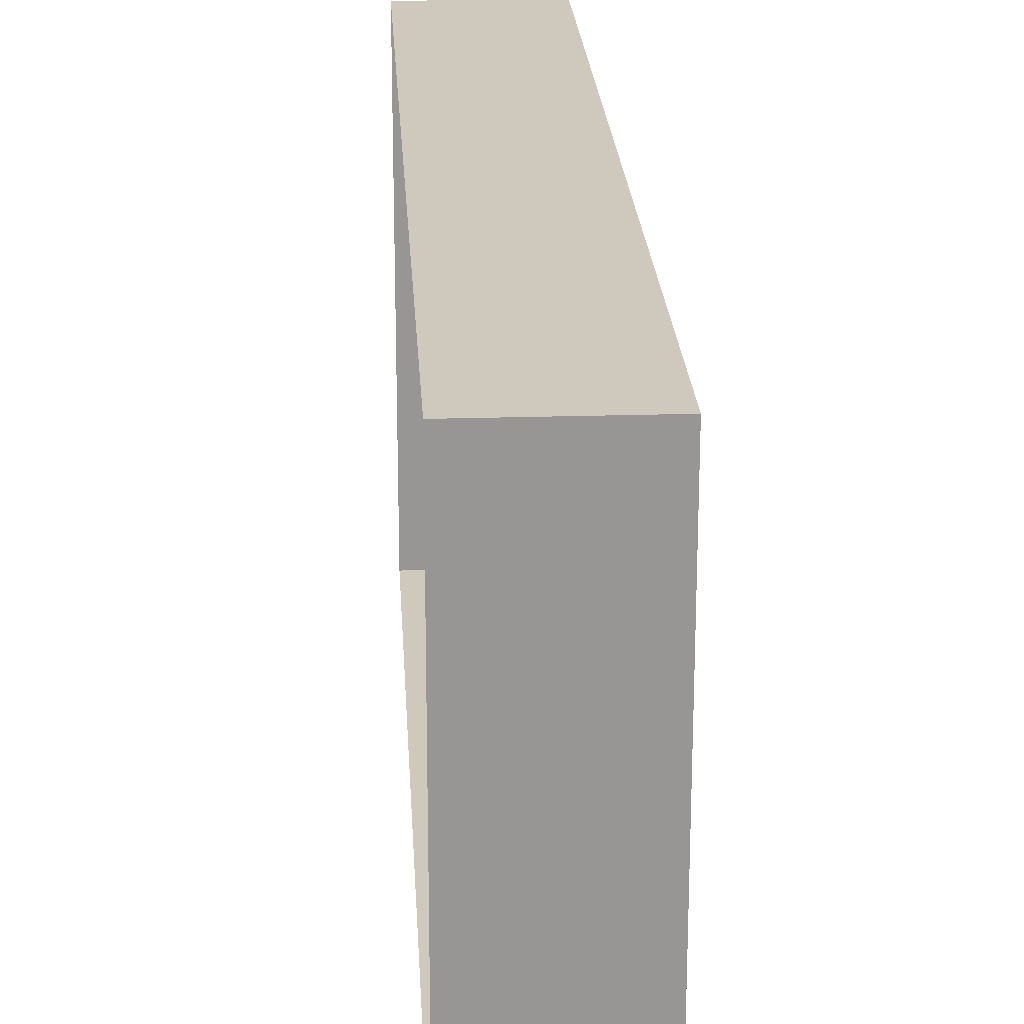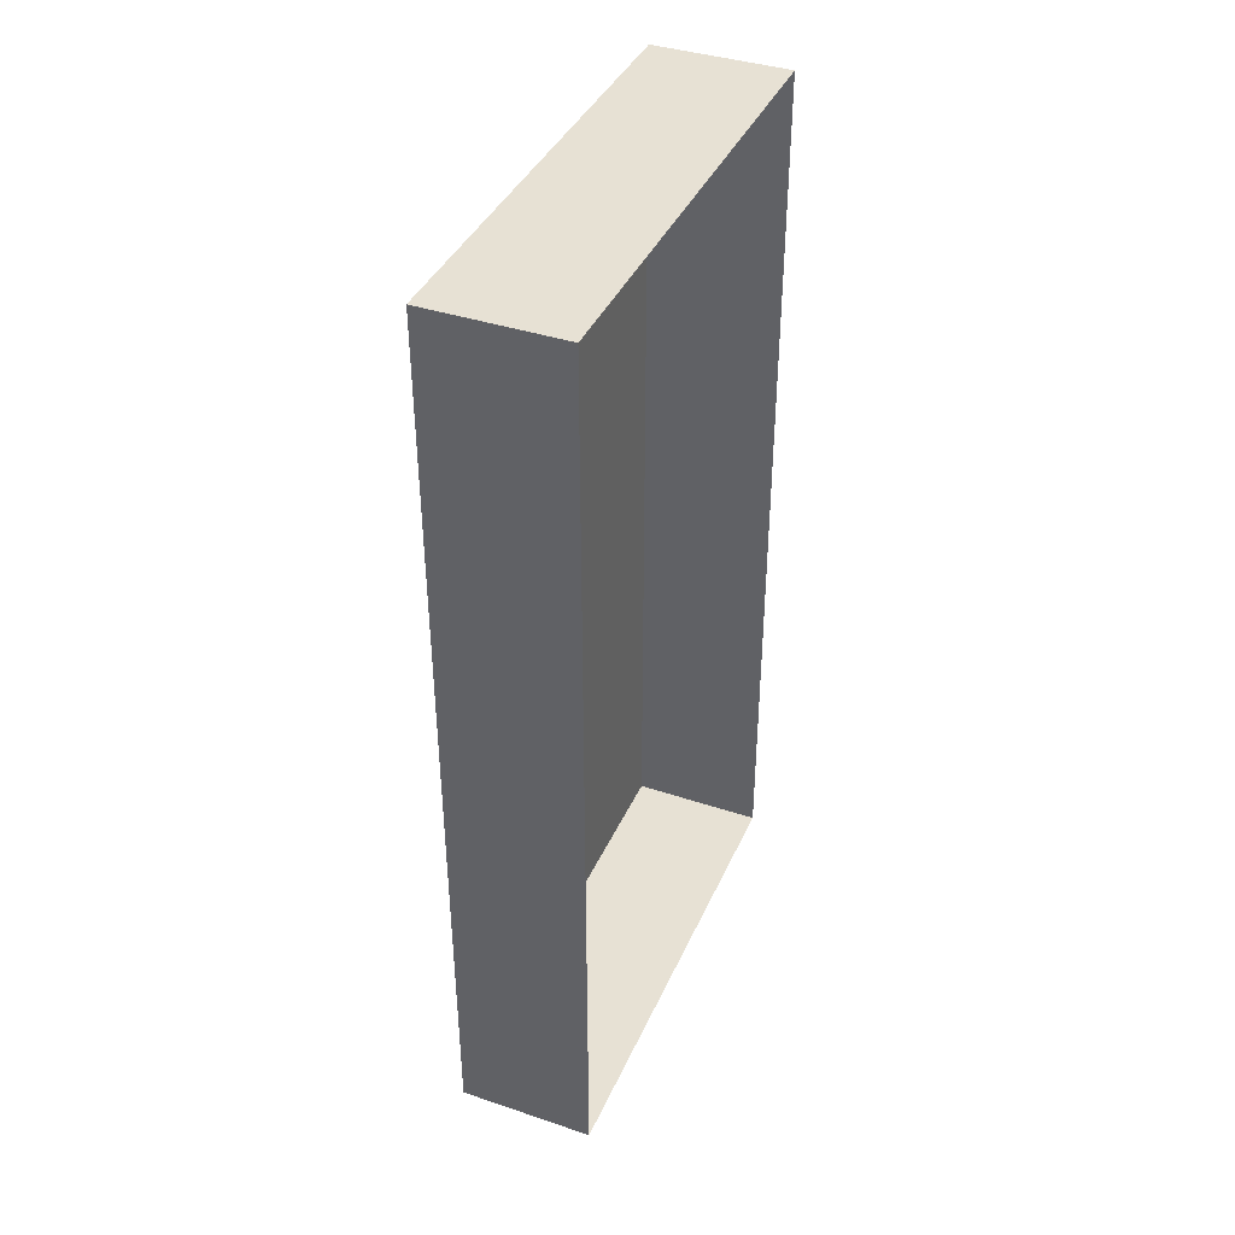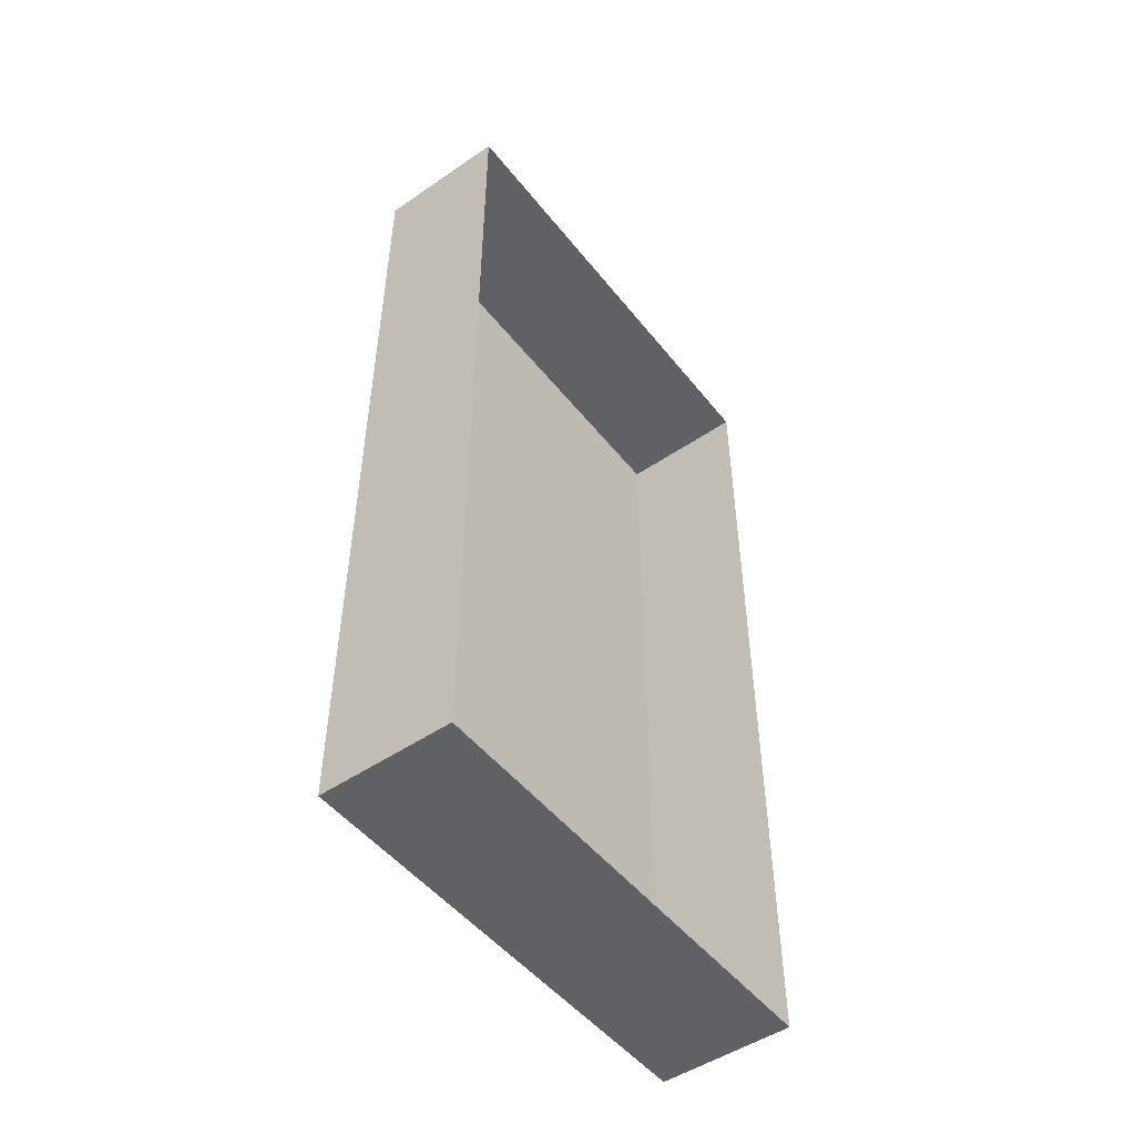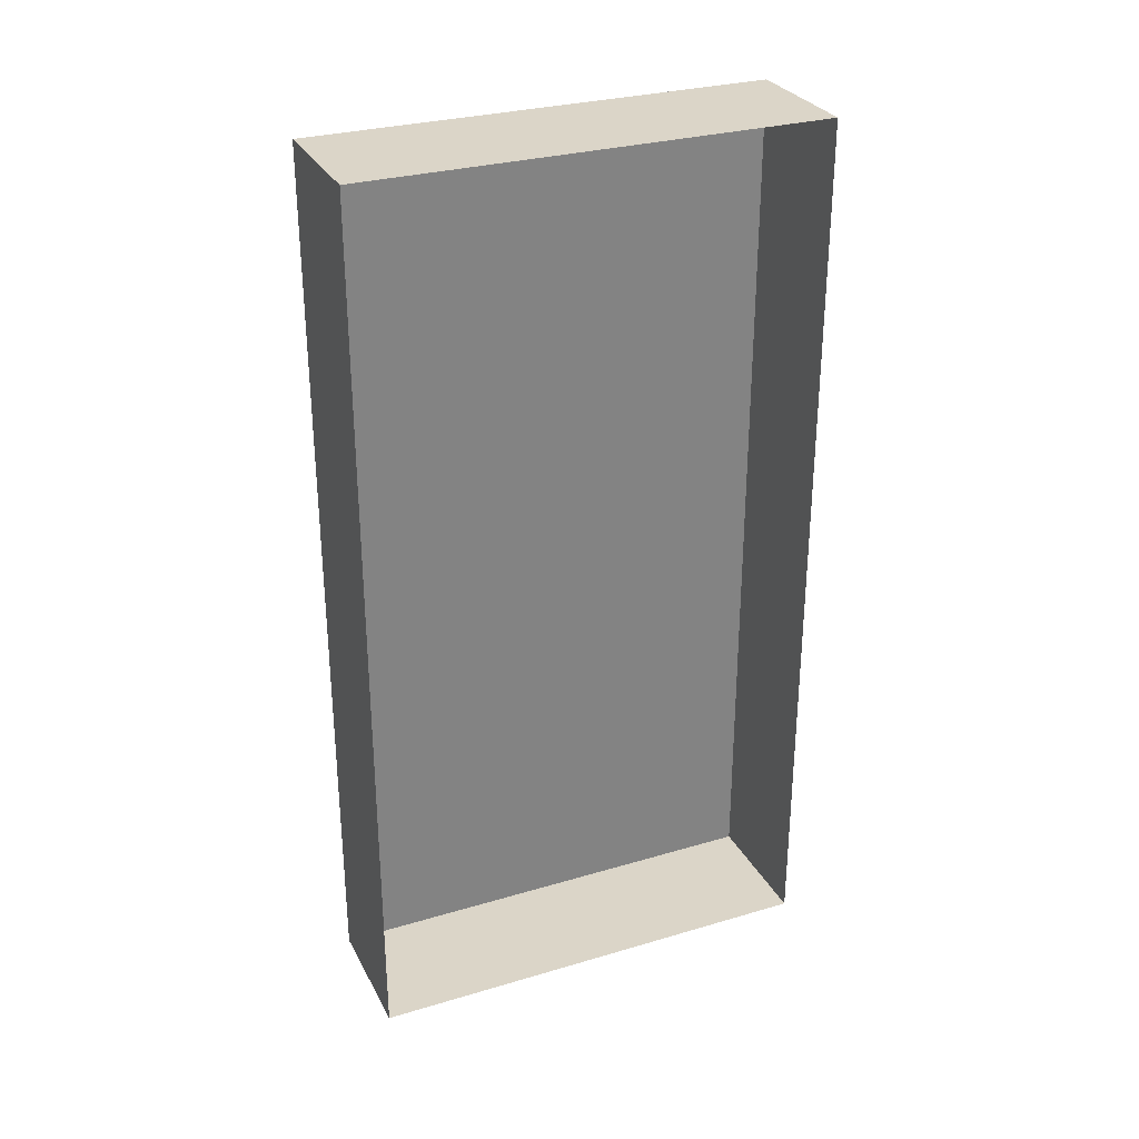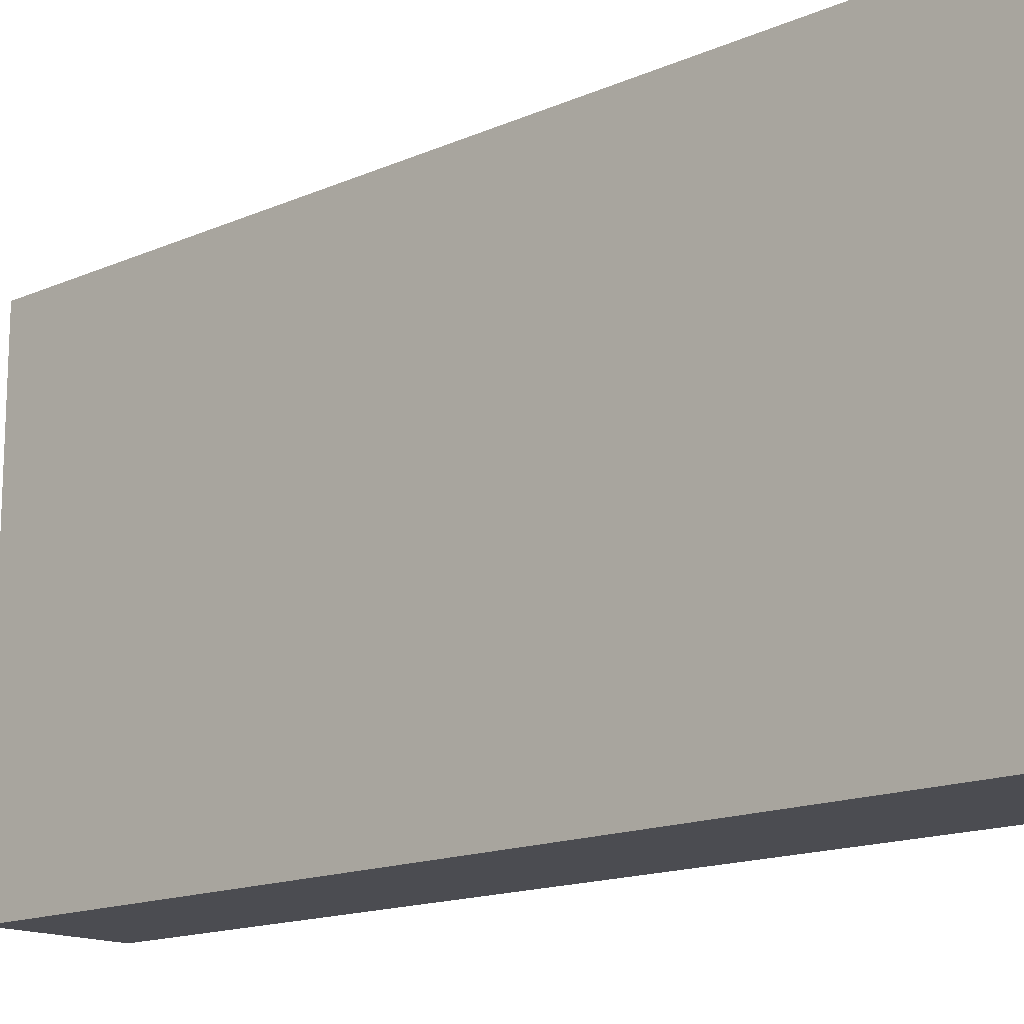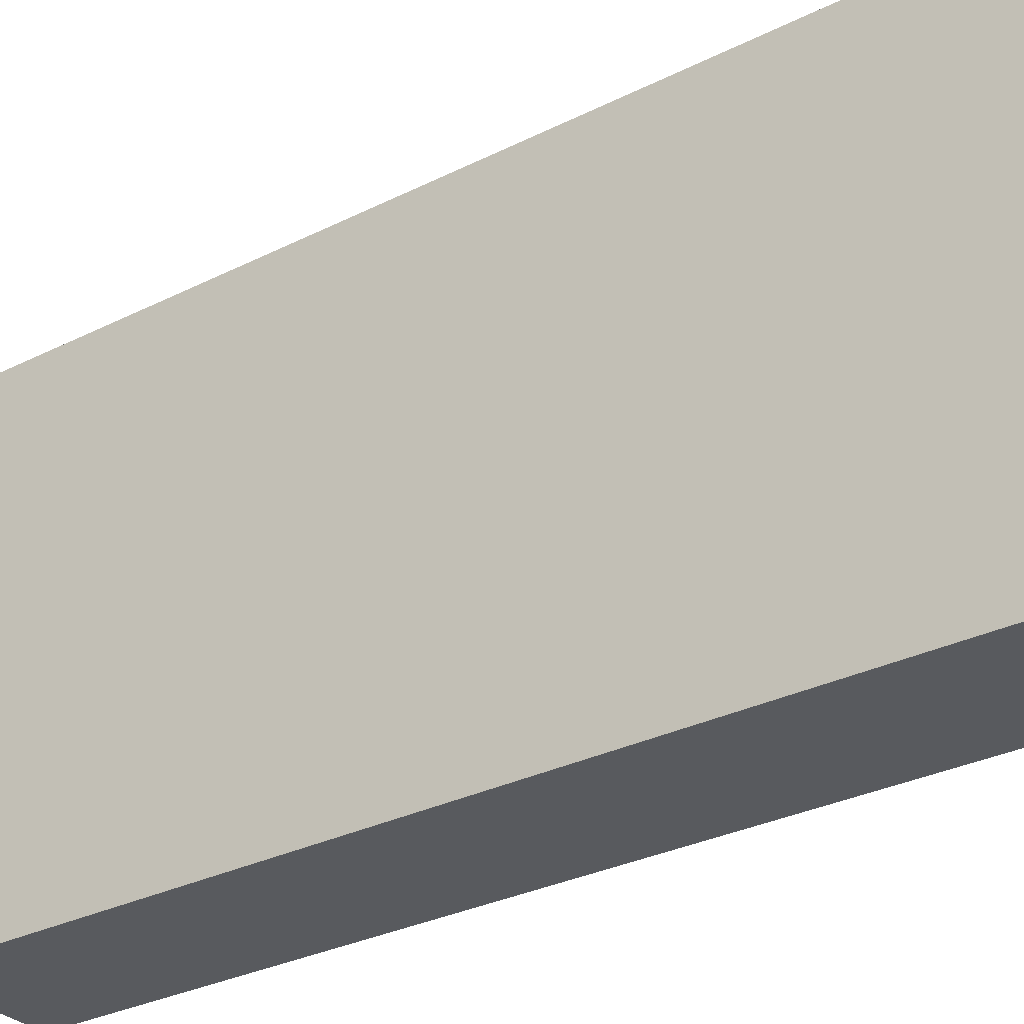
<metadata>
{"format":"obj","ext":"obj","renderer":"f3d","projection":"perspective","resolution":1024,"background":"white","views":[{"elev":22.3,"azim":176.9,"up":"+Y"},{"elev":39.6,"azim":22.5,"up":"+Z"},{"elev":-49.8,"azim":36.9,"up":"+Z"},{"elev":29.6,"azim":66.5,"up":"+Z"},{"elev":-15.3,"azim":-47.2,"up":"+Y"},{"elev":-30.9,"azim":-54.3,"up":"+Y"}]}
</metadata>
<code>
o #ID2535
v -0.4245 0.176 -0.4014
v -0.4245 0.1525 -0.4467
v -0.4245 0.176 -0.4467
v -0.4245 0.1525 -0.4014
v -0.4245 0.1525 -0.4014
v -0.4245 0.176 -0.4014
v -0.4245 0.1525 -0.4467
v -0.4245 0.176 -0.4467
v -0.4245 0.1525 -0.4467
v -0.4177 0.1525 -0.4014
v -0.4177 0.1525 -0.4467
v -0.4245 0.1525 -0.4014
v -0.4245 0.1525 -0.4014
v -0.4245 0.1525 -0.4467
v -0.4177 0.1525 -0.4014
v -0.4177 0.1525 -0.4467
v -0.4177 0.1525 -0.4467
v -0.4245 0.176 -0.4467
v -0.4245 0.1525 -0.4467
v -0.4177 0.176 -0.4467
v -0.4177 0.176 -0.4467
v -0.4177 0.1525 -0.4467
v -0.4245 0.176 -0.4467
v -0.4245 0.1525 -0.4467
v -0.4245 0.176 -0.4014
v -0.4177 0.176 -0.4467
v -0.4177 0.176 -0.4014
v -0.4245 0.176 -0.4467
v -0.4245 0.176 -0.4467
v -0.4245 0.176 -0.4014
v -0.4177 0.176 -0.4467
v -0.4177 0.176 -0.4014
v -0.4245 0.176 -0.4014
v -0.4177 0.1525 -0.4014
v -0.4245 0.1525 -0.4014
v -0.4177 0.176 -0.4014
v -0.4177 0.176 -0.4014
v -0.4245 0.176 -0.4014
v -0.4177 0.1525 -0.4014
v -0.4245 0.1525 -0.4014
f 5 6 7
f 8 7 6
f 13 14 15
f 16 15 14
f 21 22 23
f 24 23 22
f 29 30 31
f 32 31 30
f 37 38 39
f 40 39 38
f 1 2 3
f 2 1 4
f 9 10 11
f 10 9 12
f 17 18 19
f 18 17 20
f 25 26 27
f 26 25 28
f 33 34 35
f 34 33 36

</code>
